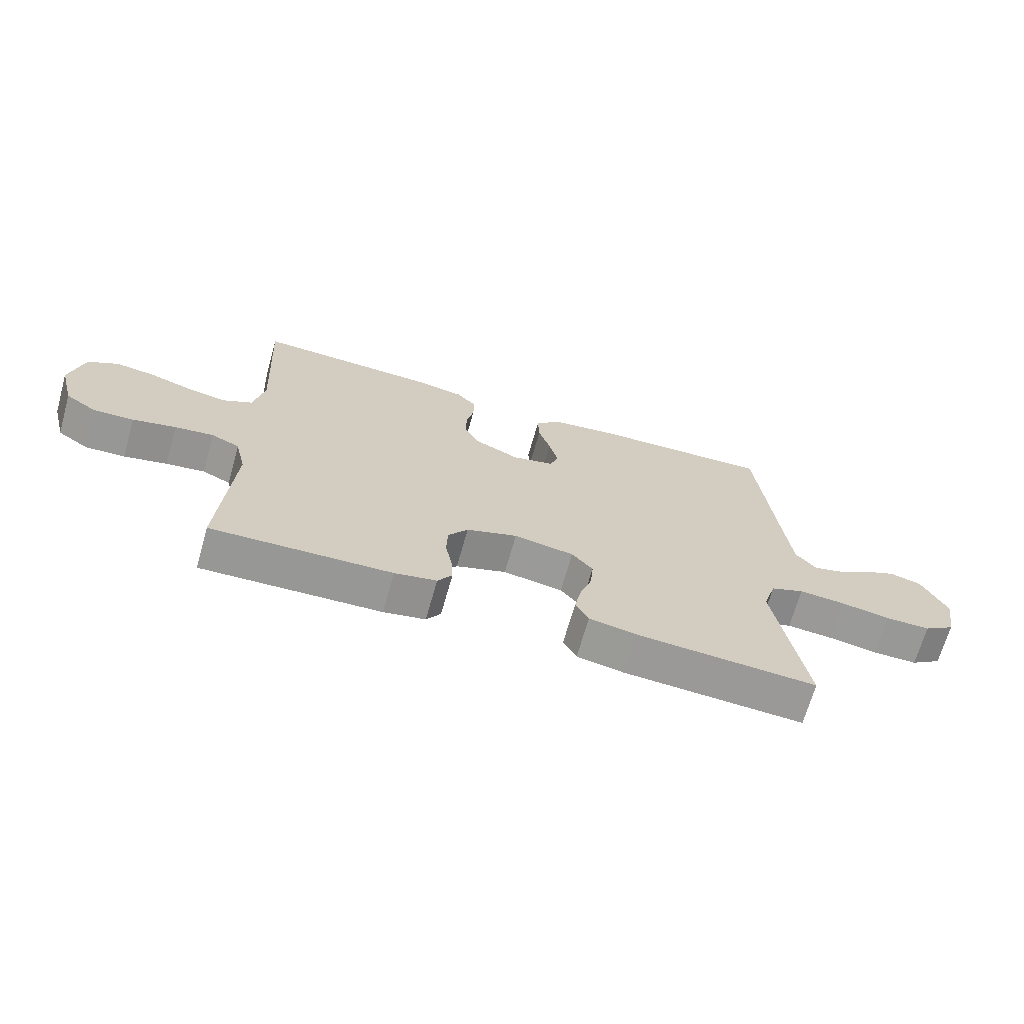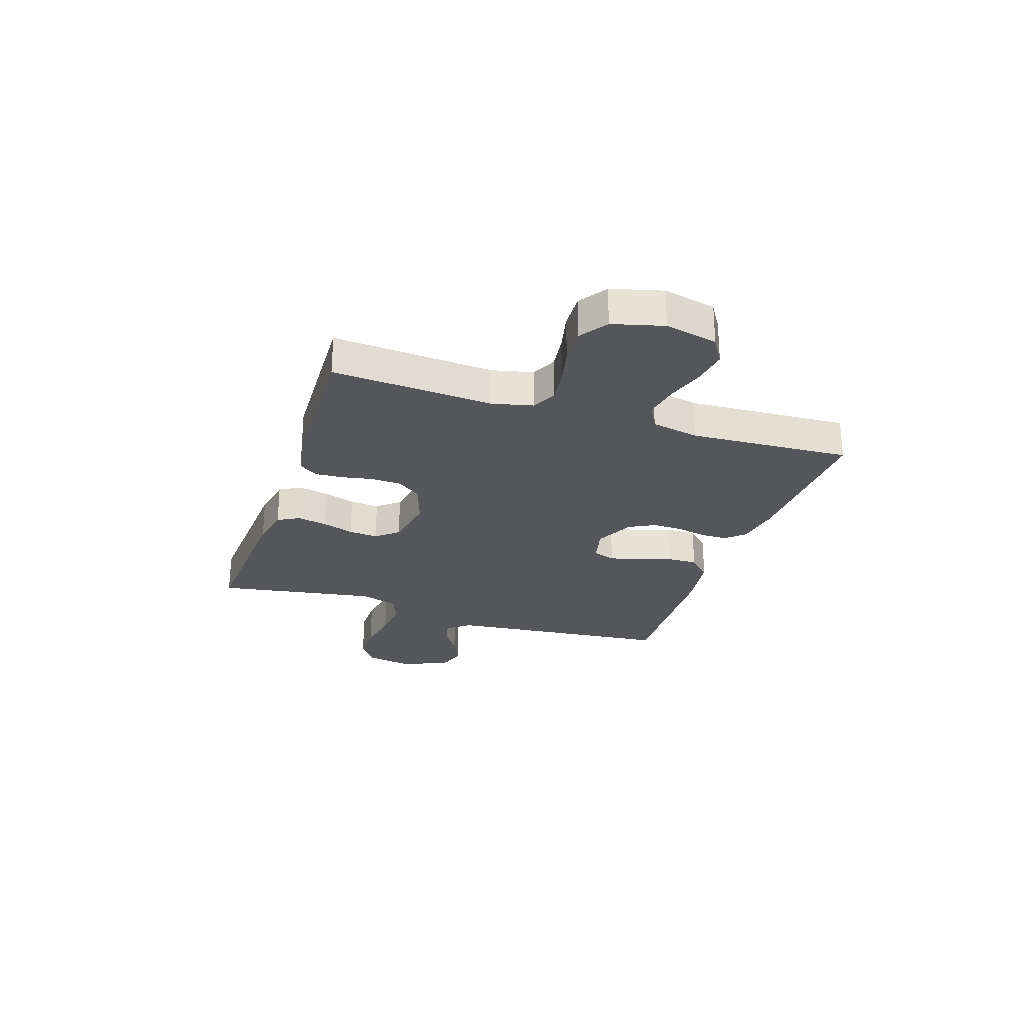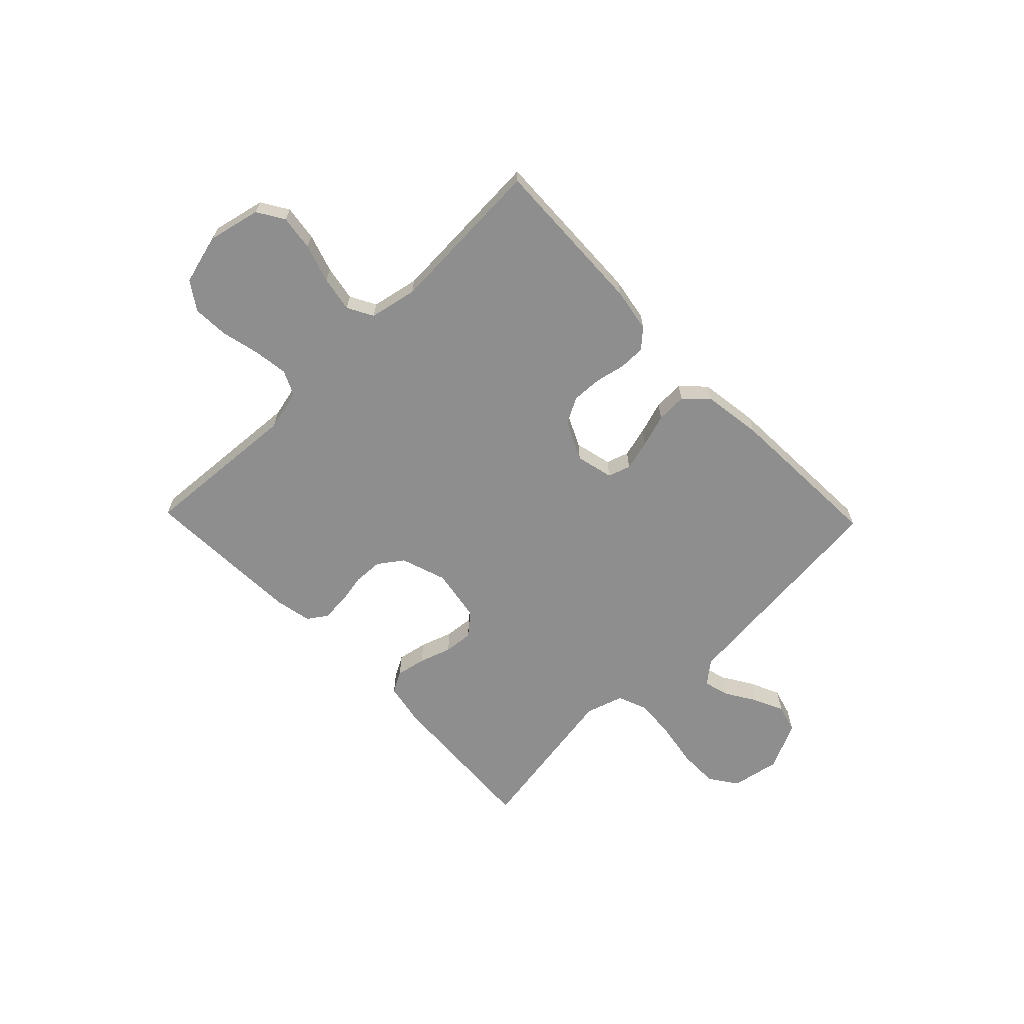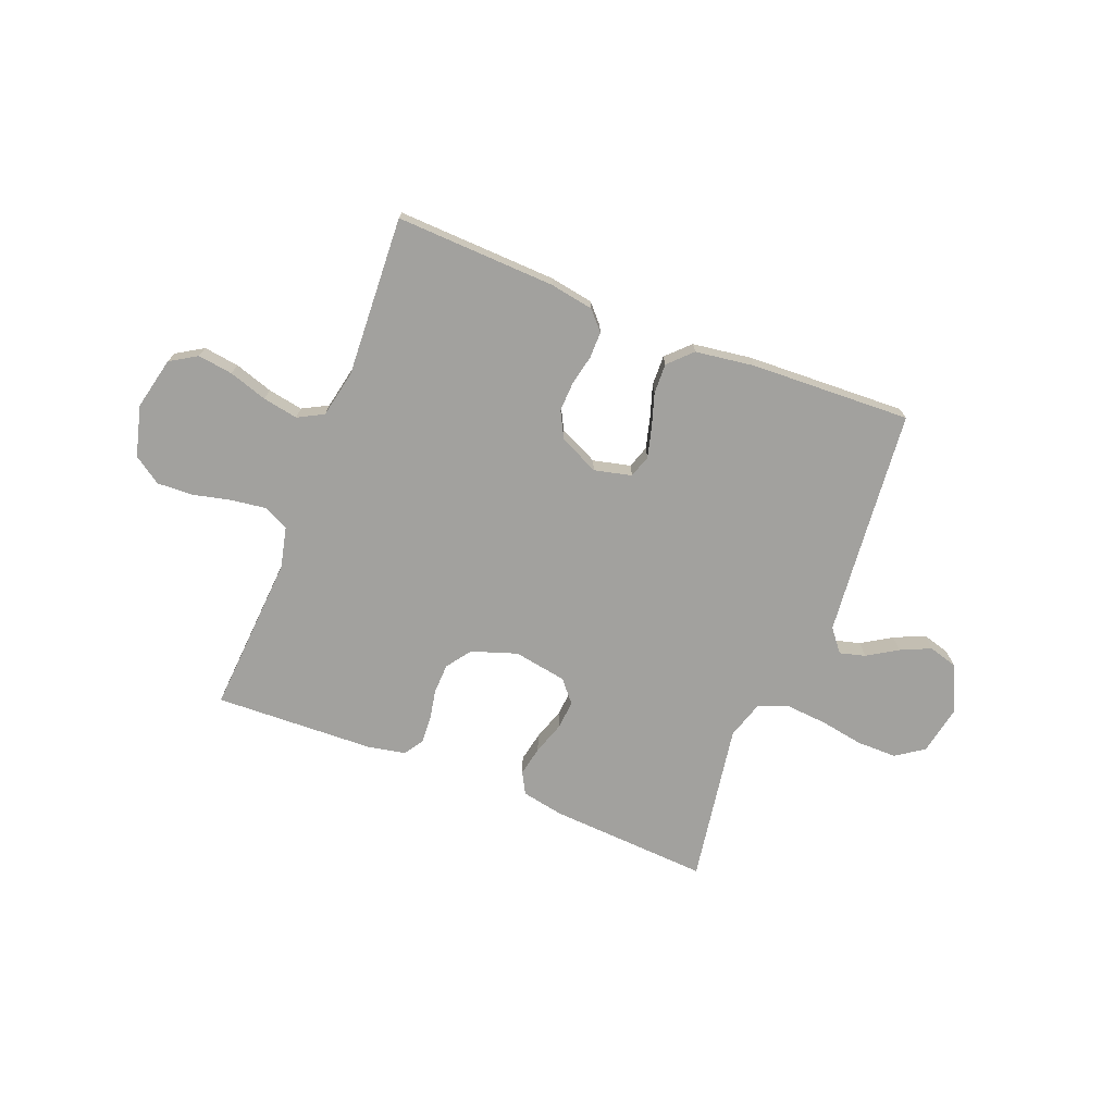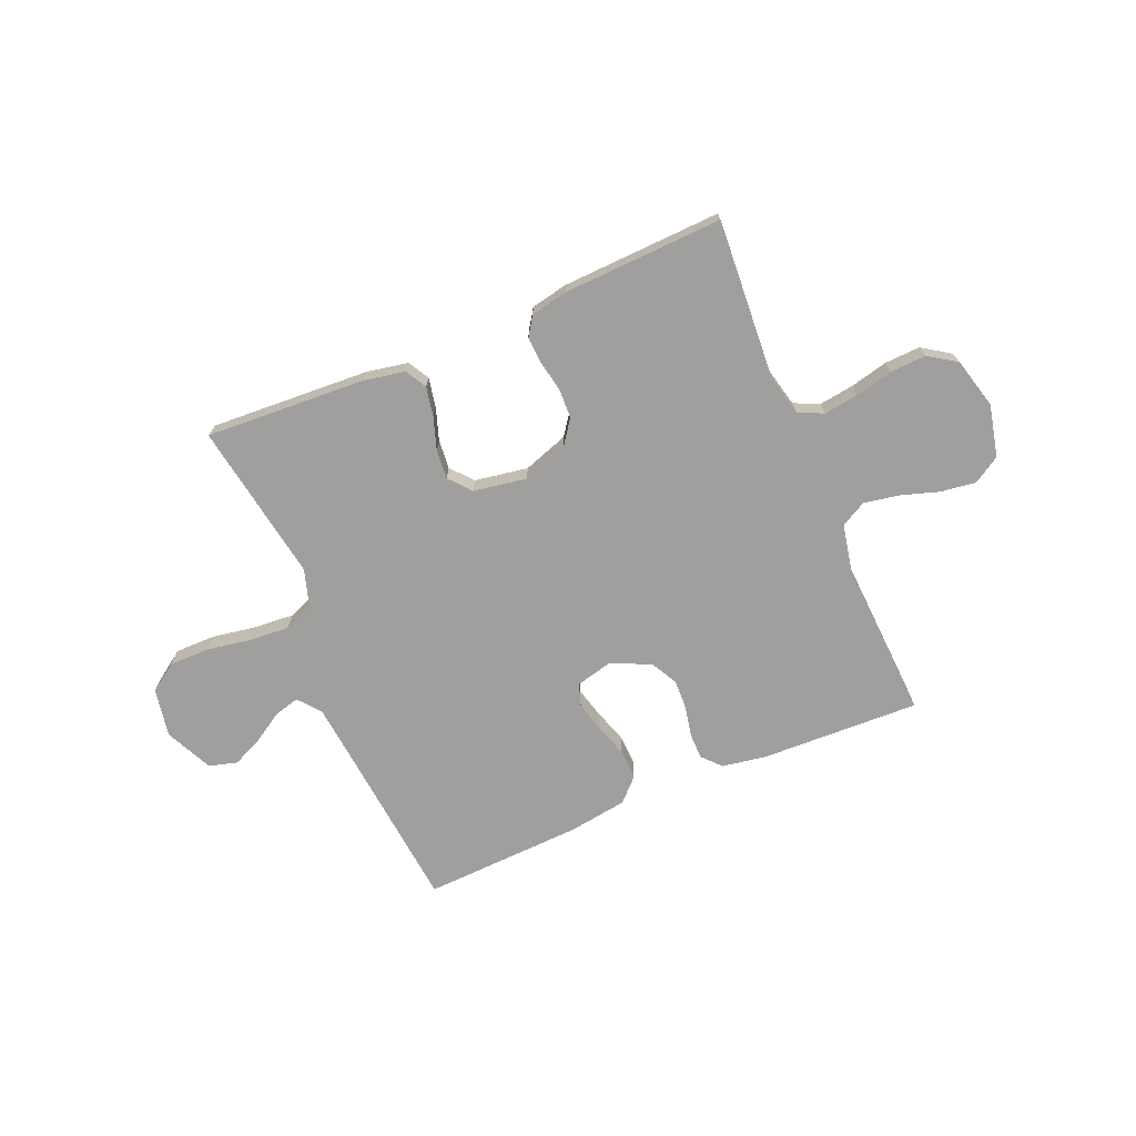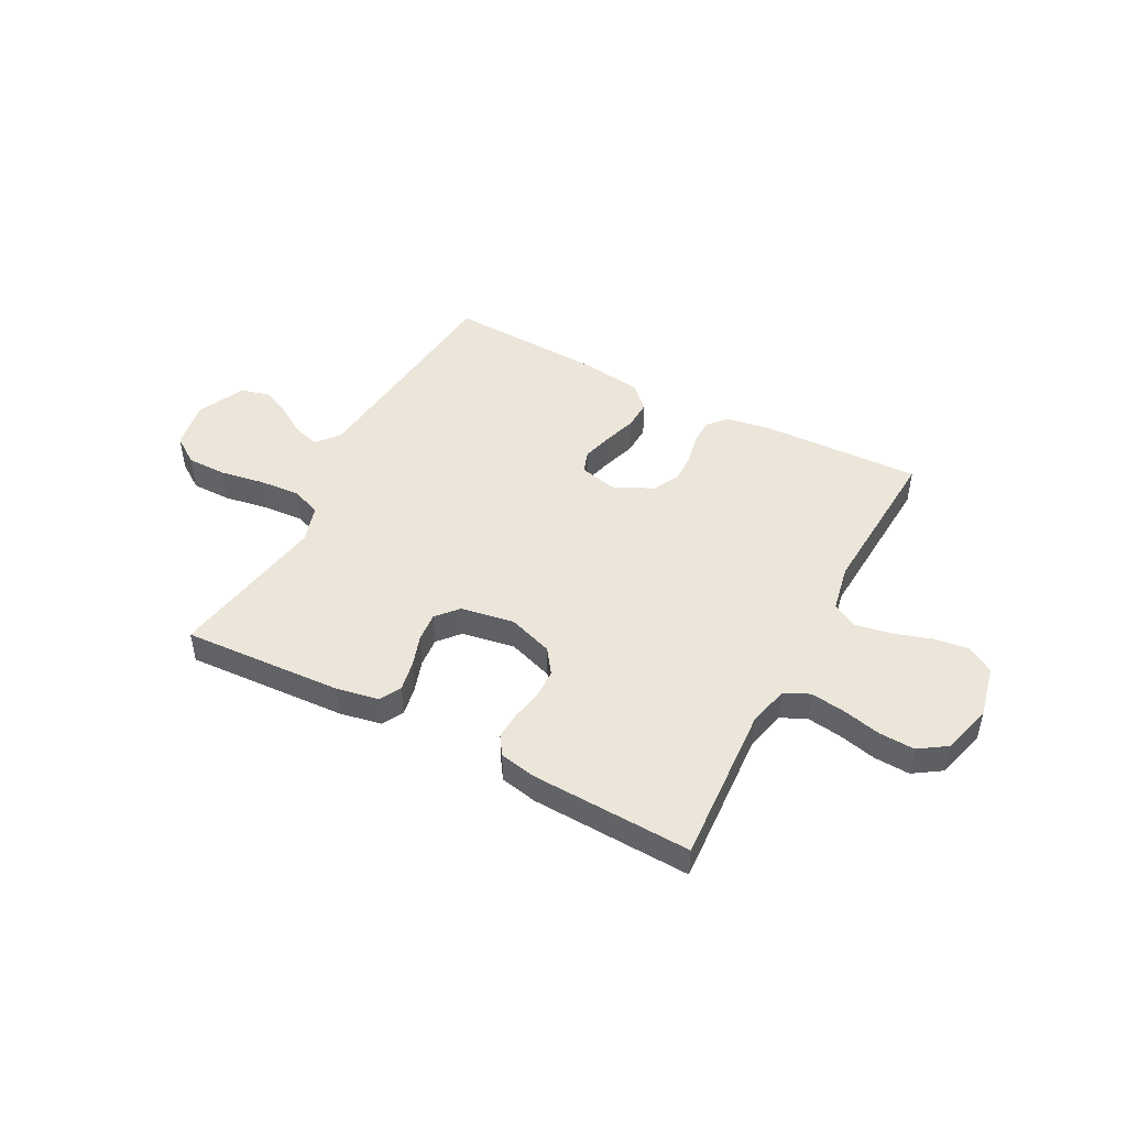
<metadata>
{"format":"obj","ext":"obj","renderer":"f3d","projection":"perspective","resolution":1024,"background":"white","views":[{"elev":-68.5,"azim":-15.8,"up":"+Z"},{"elev":-25.9,"azim":-108.3,"up":"+Y"},{"elev":-65.0,"azim":-46.0,"up":"+Y"},{"elev":-72.1,"azim":-21.6,"up":"+Y"},{"elev":-71.3,"azim":-157.0,"up":"+Y"},{"elev":47.0,"azim":-152.0,"up":"+Y"}]}
</metadata>
<code>
v 0.5 0.07 -0.5
v 0.2 0.07 -0.483
v 0.121 0.07 -0.468
v 0.099 0.07 -0.428
v 0.11 0.07 -0.372
v 0.13 0.07 -0.312
v 0.135 0.07 -0.257
v 0.1 0.07 -0.216
v 0 0.07 -0.199
v -0.085 0.07 -0.228
v -0.118 0.07 -0.274
v -0.12 0.07 -0.33
v -0.109 0.07 -0.387
v -0.106 0.07 -0.438
v -0.13 0.07 -0.474
v -0.2 0.07 -0.488
v -0.5 0.07 -0.5
v -0.48 0.07 -0.2
v -0.498 0.07 -0.123
v -0.545 0.07 -0.101
v -0.61 0.07 -0.11
v -0.682 0.07 -0.127
v -0.749 0.07 -0.13
v -0.801 0.07 -0.095
v -0.826 0.07 0
v -0.804 0.07 0.098
v -0.754 0.07 0.129
v -0.688 0.07 0.12
v -0.616 0.07 0.097
v -0.55 0.07 0.085
v -0.502 0.07 0.111
v -0.484 0.07 0.2
v -0.5 0.07 0.5
v -0.2 0.07 0.489
v -0.118 0.07 0.475
v -0.086 0.07 0.44
v -0.086 0.07 0.391
v -0.098 0.07 0.334
v -0.1 0.07 0.278
v -0.074 0.07 0.229
v 0 0.07 0.194
v 0.07 0.07 0.211
v 0.084 0.07 0.253
v 0.069 0.07 0.31
v 0.049 0.07 0.372
v 0.047 0.07 0.429
v 0.089 0.07 0.471
v 0.2 0.07 0.487
v 0.5 0.07 0.5
v 0.529 0.07 0.2
v 0.542 0.07 0.072
v 0.576 0.07 0.03
v 0.624 0.07 0.043
v 0.68 0.07 0.078
v 0.737 0.07 0.104
v 0.79 0.07 0.089
v 0.832 0.07 0
v 0.815 0.07 -0.091
v 0.763 0.07 -0.127
v 0.688 0.07 -0.127
v 0.606 0.07 -0.113
v 0.529 0.07 -0.107
v 0.473 0.07 -0.129
v 0.451 0.07 -0.2
v 0.5 0 -0.5
v 0.2 0 -0.483
v 0.121 0 -0.468
v 0.099 0 -0.428
v 0.11 0 -0.372
v 0.13 0 -0.312
v 0.135 0 -0.257
v 0.1 0 -0.216
v 0 0 -0.199
v -0.085 0 -0.228
v -0.118 0 -0.274
v -0.12 0 -0.33
v -0.109 0 -0.387
v -0.106 0 -0.438
v -0.13 0 -0.474
v -0.2 0 -0.488
v -0.5 0 -0.5
v -0.48 0 -0.2
v -0.498 0 -0.123
v -0.545 0 -0.101
v -0.61 0 -0.11
v -0.682 0 -0.127
v -0.749 0 -0.13
v -0.801 0 -0.095
v -0.826 0 0
v -0.804 0 0.098
v -0.754 0 0.129
v -0.688 0 0.12
v -0.616 0 0.097
v -0.55 0 0.085
v -0.502 0 0.111
v -0.484 0 0.2
v -0.5 0 0.5
v -0.2 0 0.489
v -0.118 0 0.475
v -0.086 0 0.44
v -0.086 0 0.391
v -0.098 0 0.334
v -0.1 0 0.278
v -0.074 0 0.229
v 0 0 0.194
v 0.07 0 0.211
v 0.084 0 0.253
v 0.069 0 0.31
v 0.049 0 0.372
v 0.047 0 0.429
v 0.089 0 0.471
v 0.2 0 0.487
v 0.5 0 0.5
v 0.529 0 0.2
v 0.542 0 0.072
v 0.576 0 0.03
v 0.624 0 0.043
v 0.68 0 0.078
v 0.737 0 0.104
v 0.79 0 0.089
v 0.832 0 0
v 0.815 0 -0.091
v 0.763 0 -0.127
v 0.688 0 -0.127
v 0.606 0 -0.113
v 0.529 0 -0.107
v 0.473 0 -0.129
v 0.451 0 -0.2
f 59 60 61
f 58 59 61
f 57 58 61
f 56 57 61
f 55 56 61
f 54 55 61
f 53 54 61
f 52 53 61 62
f 51 52 62 63
f 48 49 50
f 47 48 50
f 46 47 50
f 45 46 50
f 44 45 50
f 50 51 63
f 44 50 63
f 43 44 63
f 36 37 38
f 35 36 38
f 34 35 38
f 33 34 38
f 32 33 38
f 31 32 38 39
f 30 31 39 40
f 27 28 29
f 26 27 29
f 25 26 29
f 24 25 29
f 23 24 29
f 22 23 29
f 21 22 29
f 20 21 29 30
f 30 40 41
f 20 30 41
f 19 20 41
f 16 17 18
f 15 16 18
f 14 15 18
f 13 14 18
f 12 13 18
f 11 12 18 19
f 4 5 6
f 3 4 6
f 2 3 6
f 1 2 6
f 64 1 6
f 64 6 7
f 64 7 8
f 63 64 8
f 43 63 8
f 42 43 8
f 19 41 42
f 11 19 42
f 10 11 42
f 9 10 42
f 8 9 42
f 125 124 123
f 125 123 122
f 125 122 121
f 125 121 120
f 125 120 119
f 125 119 118
f 125 118 117
f 126 125 117 116
f 127 126 116 115
f 114 113 112
f 114 112 111
f 114 111 110
f 114 110 109
f 114 109 108
f 127 115 114
f 127 114 108
f 127 108 107
f 102 101 100
f 102 100 99
f 102 99 98
f 102 98 97
f 102 97 96
f 103 102 96 95
f 104 103 95 94
f 93 92 91
f 93 91 90
f 93 90 89
f 93 89 88
f 93 88 87
f 93 87 86
f 93 86 85
f 94 93 85 84
f 105 104 94
f 105 94 84
f 105 84 83
f 82 81 80
f 82 80 79
f 82 79 78
f 82 78 77
f 82 77 76
f 83 82 76 75
f 70 69 68
f 70 68 67
f 70 67 66
f 70 66 65
f 70 65 128
f 71 70 128
f 72 71 128
f 72 128 127
f 72 127 107
f 72 107 106
f 106 105 83
f 106 83 75
f 106 75 74
f 106 74 73
f 106 73 72
f 1 65 66 2
f 2 66 67 3
f 3 67 68 4
f 4 68 69 5
f 5 69 70 6
f 6 70 71 7
f 7 71 72 8
f 8 72 73 9
f 9 73 74 10
f 10 74 75 11
f 11 75 76 12
f 12 76 77 13
f 13 77 78 14
f 14 78 79 15
f 15 79 80 16
f 16 80 81 17
f 17 81 82 18
f 18 82 83 19
f 19 83 84 20
f 20 84 85 21
f 21 85 86 22
f 22 86 87 23
f 23 87 88 24
f 24 88 89 25
f 25 89 90 26
f 26 90 91 27
f 27 91 92 28
f 28 92 93 29
f 29 93 94 30
f 30 94 95 31
f 31 95 96 32
f 32 96 97 33
f 33 97 98 34
f 34 98 99 35
f 35 99 100 36
f 36 100 101 37
f 37 101 102 38
f 38 102 103 39
f 39 103 104 40
f 40 104 105 41
f 41 105 106 42
f 42 106 107 43
f 43 107 108 44
f 44 108 109 45
f 45 109 110 46
f 46 110 111 47
f 47 111 112 48
f 48 112 113 49
f 49 113 114 50
f 50 114 115 51
f 51 115 116 52
f 52 116 117 53
f 53 117 118 54
f 54 118 119 55
f 55 119 120 56
f 56 120 121 57
f 57 121 122 58
f 58 122 123 59
f 59 123 124 60
f 60 124 125 61
f 61 125 126 62
f 62 126 127 63
f 63 127 128 64
f 64 128 65 1

</code>
